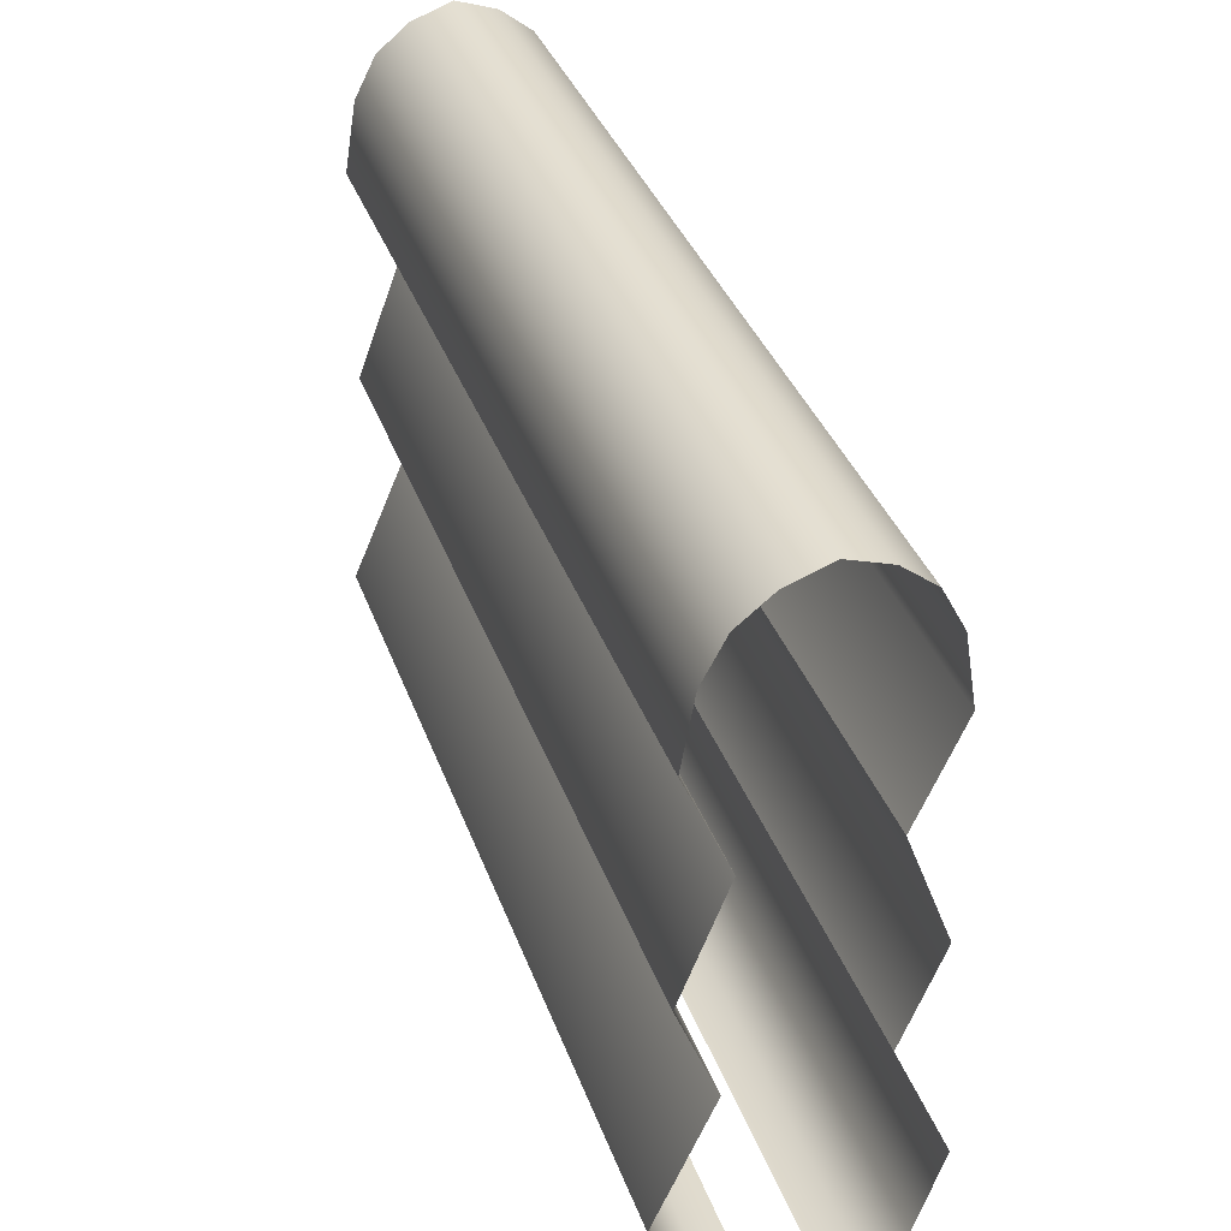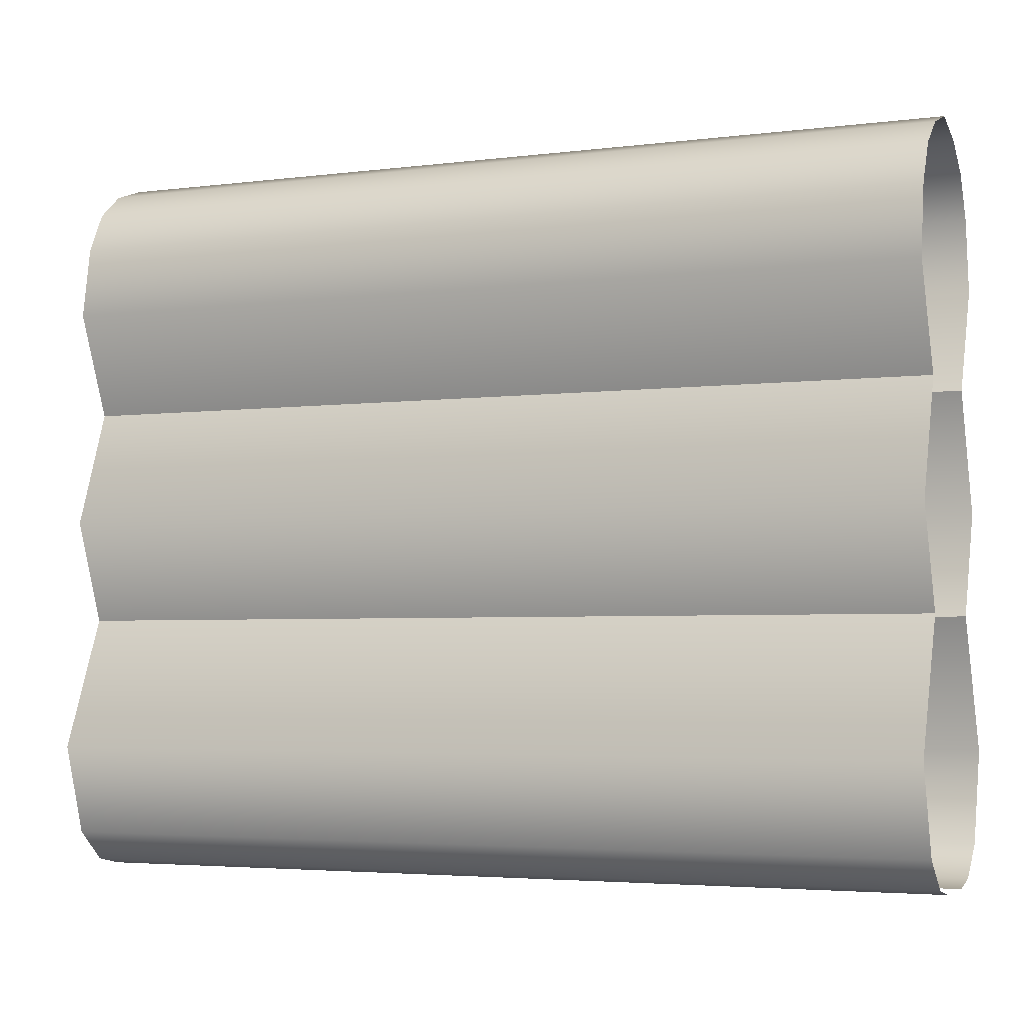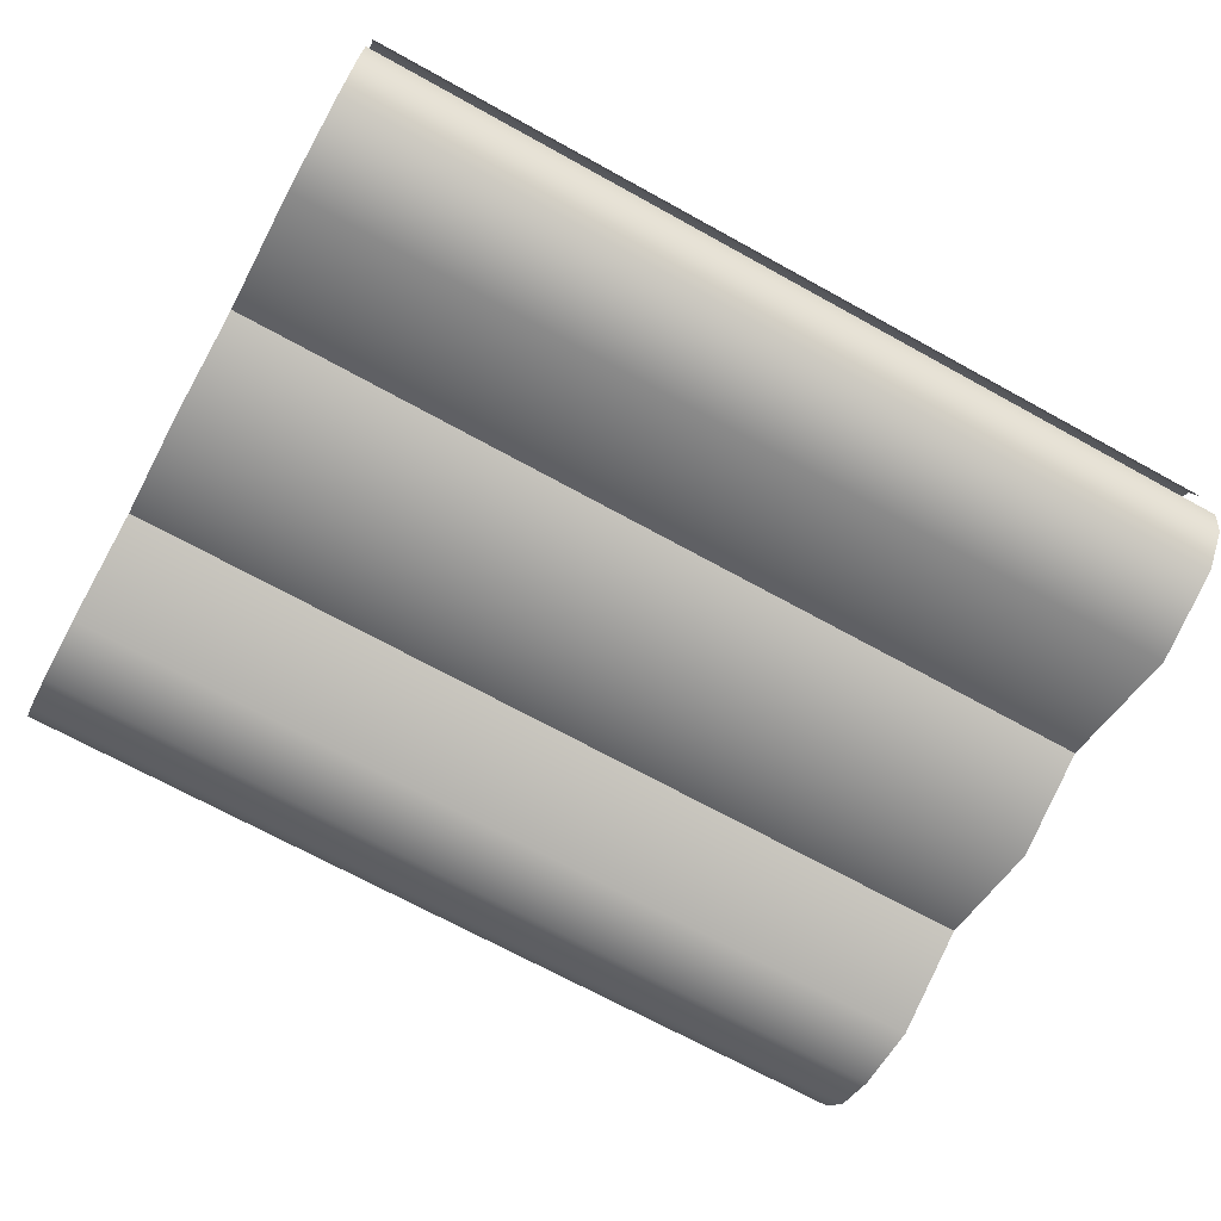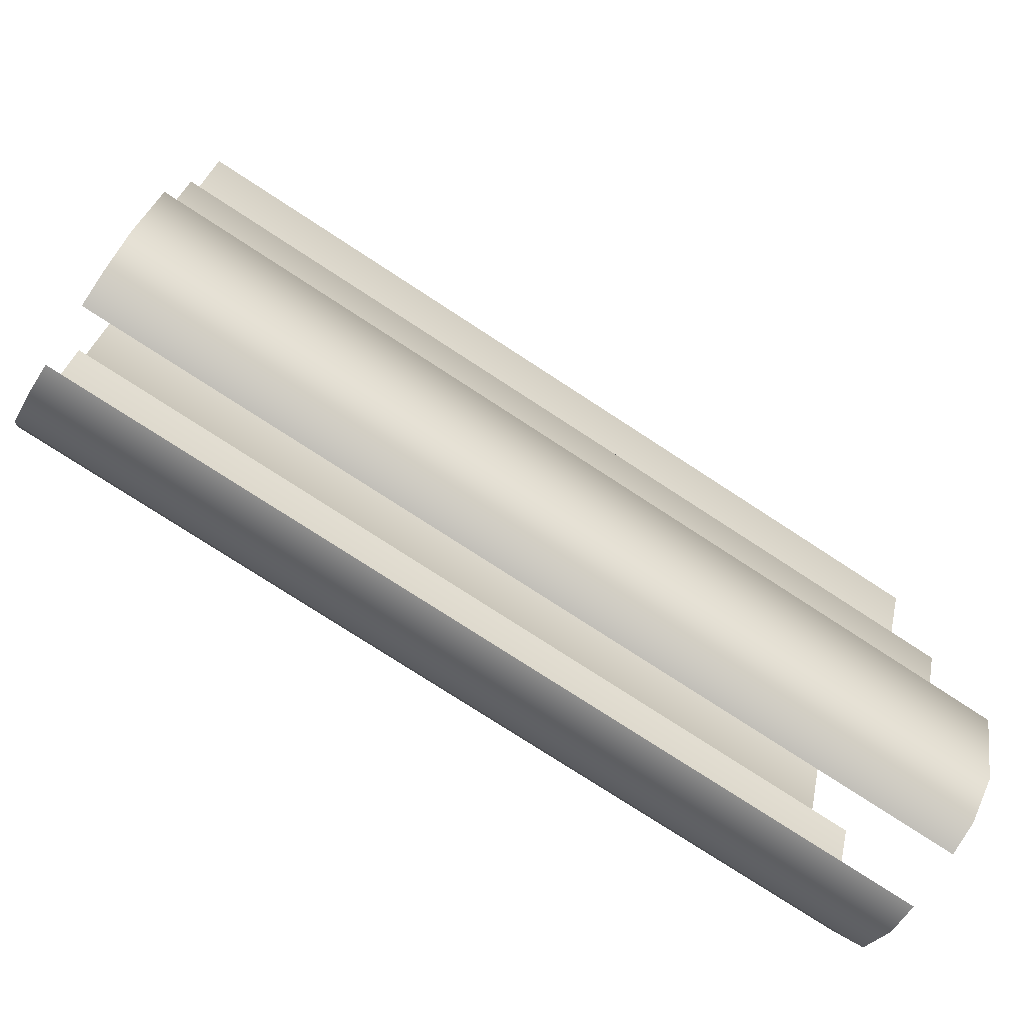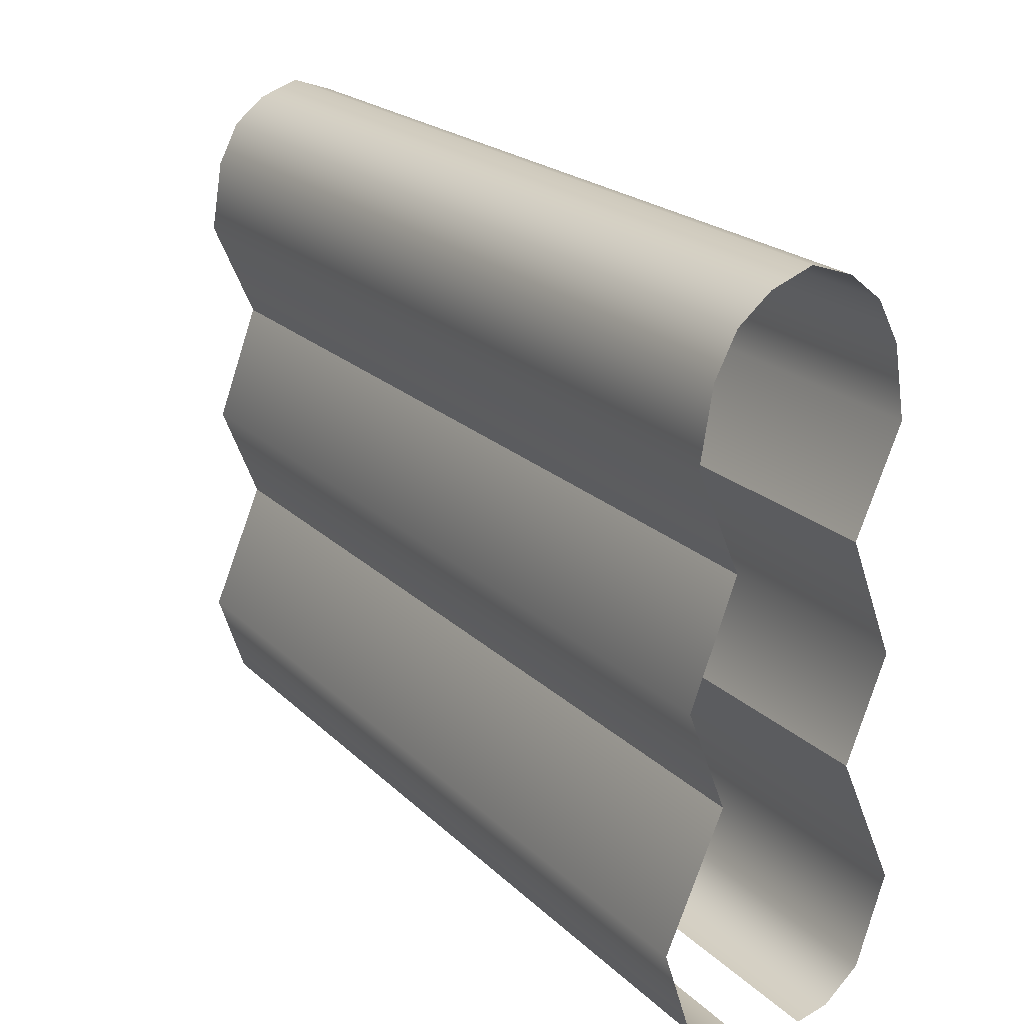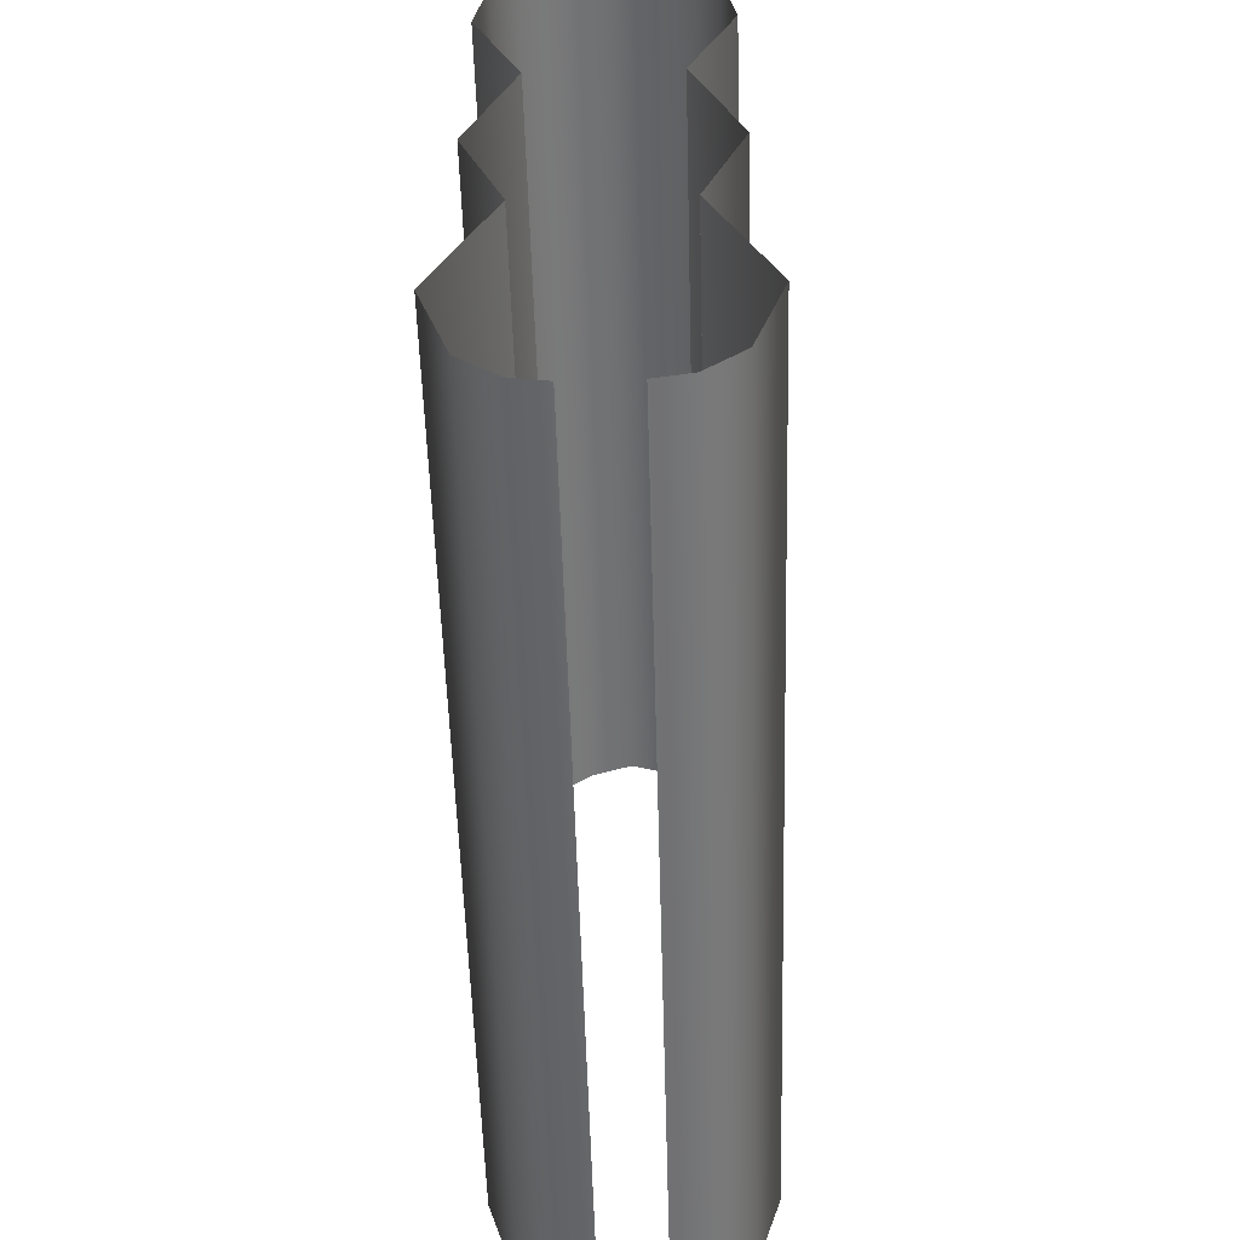
<metadata>
{"format":"obj","ext":"obj","renderer":"f3d","projection":"perspective","resolution":1024,"background":"white","views":[{"elev":37.2,"azim":-108.8,"up":"+Y"},{"elev":-3.9,"azim":22.7,"up":"+Y"},{"elev":-70.4,"azim":-28.8,"up":"+Z"},{"elev":-75.8,"azim":-33.2,"up":"+Y"},{"elev":22.1,"azim":57.3,"up":"+Y"},{"elev":-54.7,"azim":-88.4,"up":"+Y"}]}
</metadata>
<code>
g ENV_S2_InflatedWall_C3
v 2.132 0.3016 0.3018
v -0.002802 0.616 0.1663
v 2.132 0.616 0.1663
v -0.002802 0.3016 0.3018
v 2.132 0.08865 0.2336
v -0.002802 0.08865 0.2336
v 2.132 0.01631 0.1497
v -0.002802 0.01631 0.1497
v 2.132 1.74e-05 0.071
v -0.002802 1.74e-05 0.07106
v 2.132 0.616 0.1663
v -0.002802 0.616 0.1663
v -0.002802 0.8579 0.2599
v 2.132 0.8579 0.2599
v 2.132 0.8579 0.2599
v -0.002802 0.8579 0.2599
v -0.002802 1.14 0.1536
v 2.132 1.14 0.1536
v 2.132 1.14 0.1536
v -0.002802 1.14 0.1536
v -0.002802 1.384 0.2582
v 2.132 1.384 0.2582
v -0.002802 1.554 0.2293
v 2.132 1.554 0.2293
v -0.002802 1.654 0.1772
v 2.132 1.654 0.1772
v -0.002802 1.716 0.09938
v 2.132 1.716 0.09938
v -0.002802 1.751 1.74e-05
v 2.132 1.751 1.74e-05
v 2.132 0.616 -0.1663
v -0.002802 0.616 -0.1663
v -0.002802 0.3016 -0.3019
v 2.132 0.3016 -0.3019
v -0.002802 0.08865 -0.2335
v 2.132 0.08865 -0.2335
v -0.002802 0.01631 -0.1497
v 2.132 0.01631 -0.1497
v -0.002802 1.74e-05 -0.07102
v 2.132 1.74e-05 -0.07102
v 2.132 0.8579 -0.26
v -0.002802 0.8579 -0.26
v -0.002802 0.616 -0.1663
v 2.132 0.616 -0.1663
v 2.132 1.14 -0.1536
v -0.002802 1.14 -0.1536
v -0.002802 0.8579 -0.26
v 2.132 0.8579 -0.26
v 2.132 1.384 -0.2581
v -0.002802 1.14 -0.1536
v 2.132 1.14 -0.1536
v -0.002802 1.384 -0.2581
v 2.132 1.554 -0.2293
v -0.002802 1.554 -0.2293
v 2.132 1.654 -0.1771
v -0.002802 1.654 -0.1771
v 2.132 1.716 -0.0994
v -0.002802 1.716 -0.0994
v 2.132 1.751 1.74e-05
v -0.002802 1.751 1.74e-05
g ENV_S2_InflatedWall_C3_0
f 3 2 1
f 2 4 1
f 1 4 5
f 4 6 5
f 5 6 7
f 6 8 7
f 7 8 9
f 8 10 9
f 13 12 11
f 14 13 11
f 17 16 15
f 18 17 15
f 21 20 19
f 22 21 19
f 23 21 22
f 24 23 22
f 25 23 24
f 26 25 24
f 27 25 26
f 28 27 26
f 29 27 28
f 30 29 28
f 33 32 31
f 34 33 31
f 35 33 34
f 36 35 34
f 37 35 36
f 38 37 36
f 39 37 38
f 40 39 38
f 43 42 41
f 44 43 41
f 47 46 45
f 48 47 45
f 51 50 49
f 50 52 49
f 49 52 53
f 52 54 53
f 53 54 55
f 54 56 55
f 55 56 57
f 56 58 57
f 57 58 59
f 58 60 59

</code>
